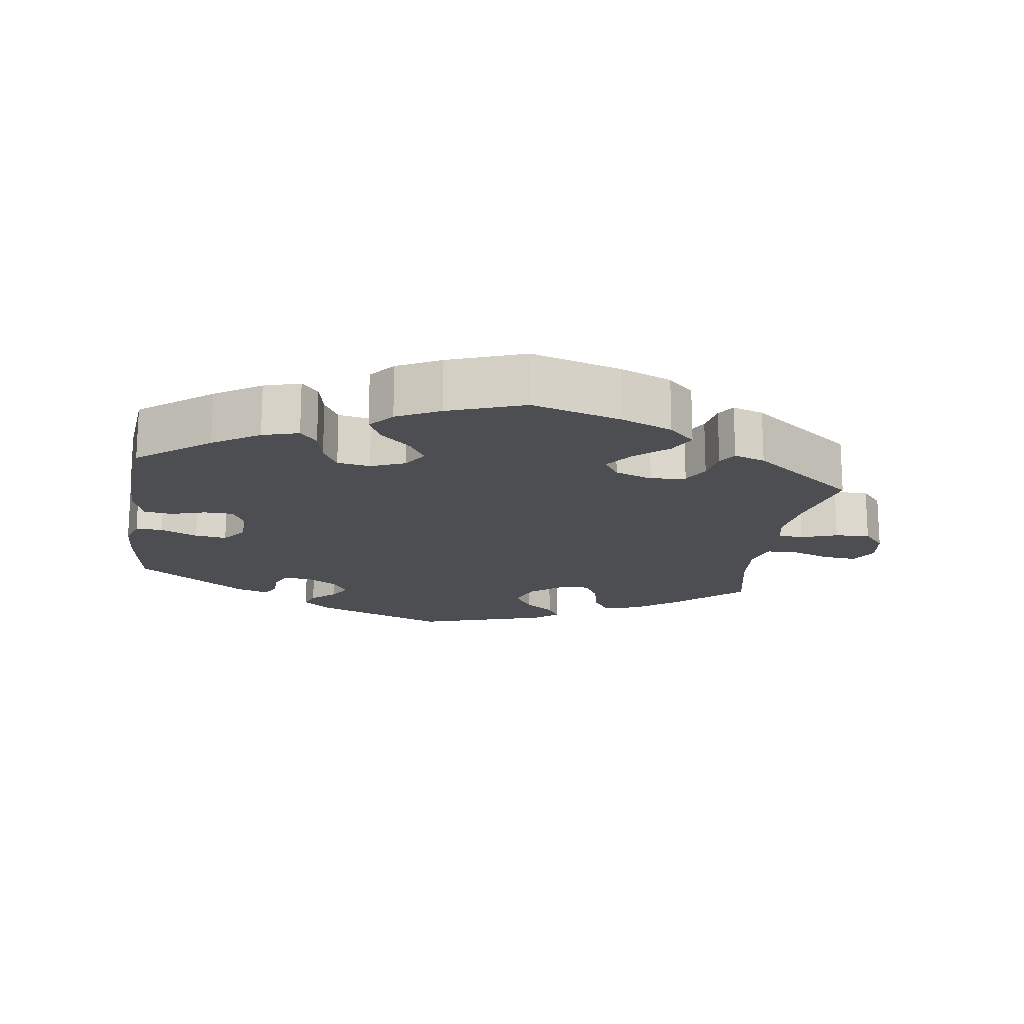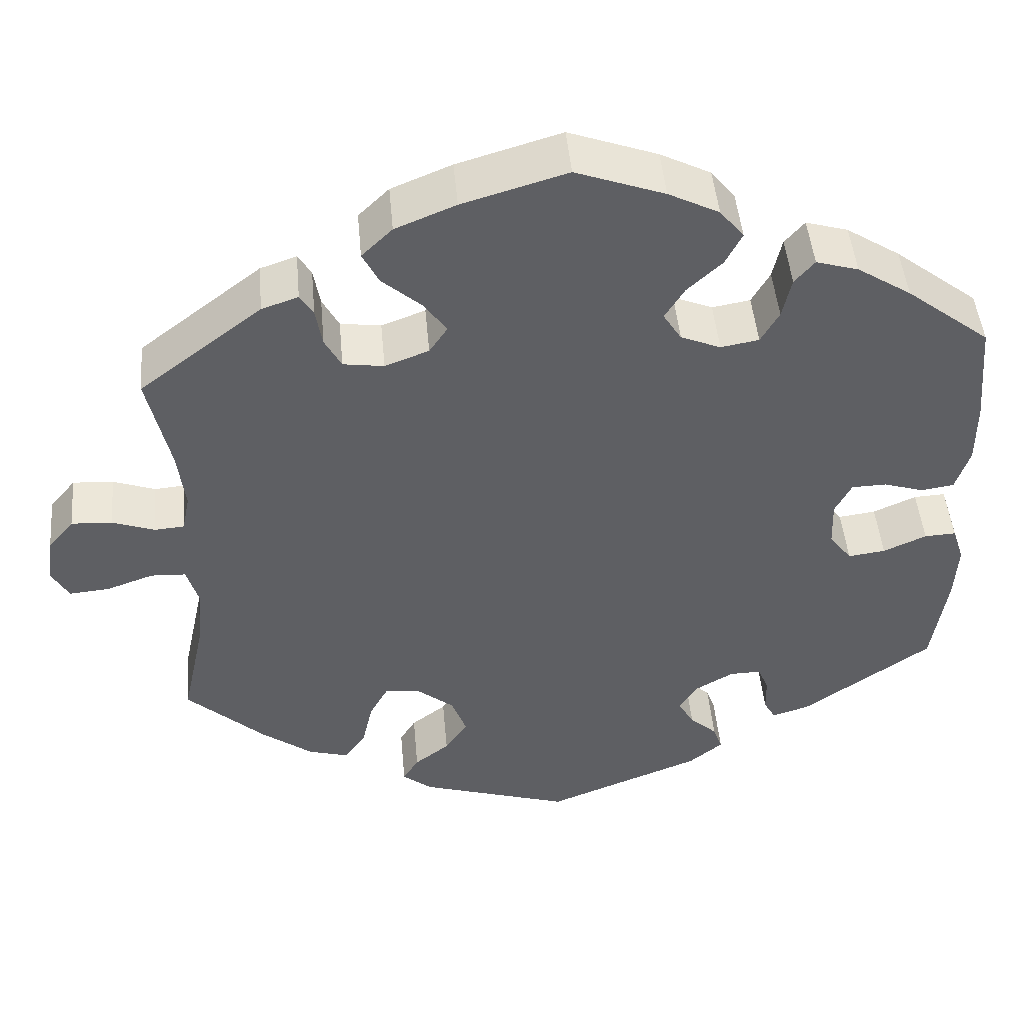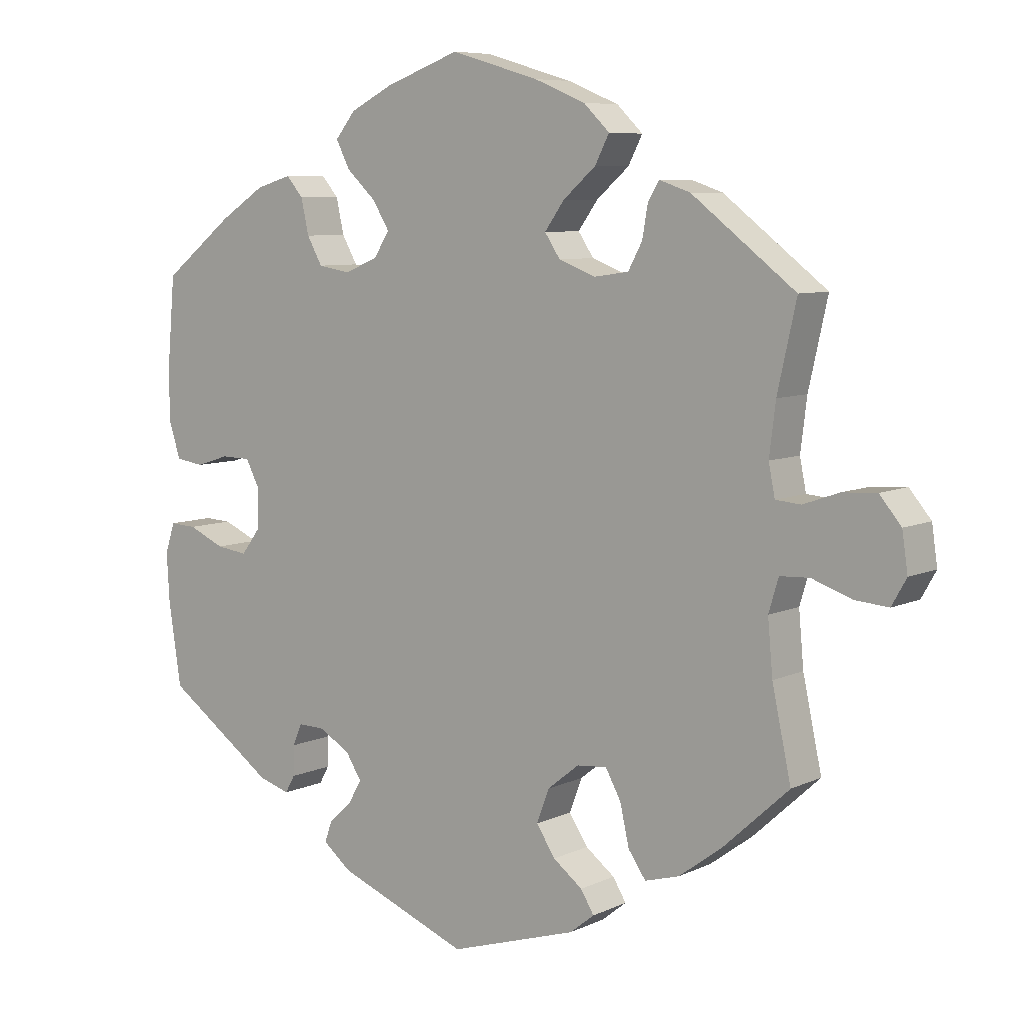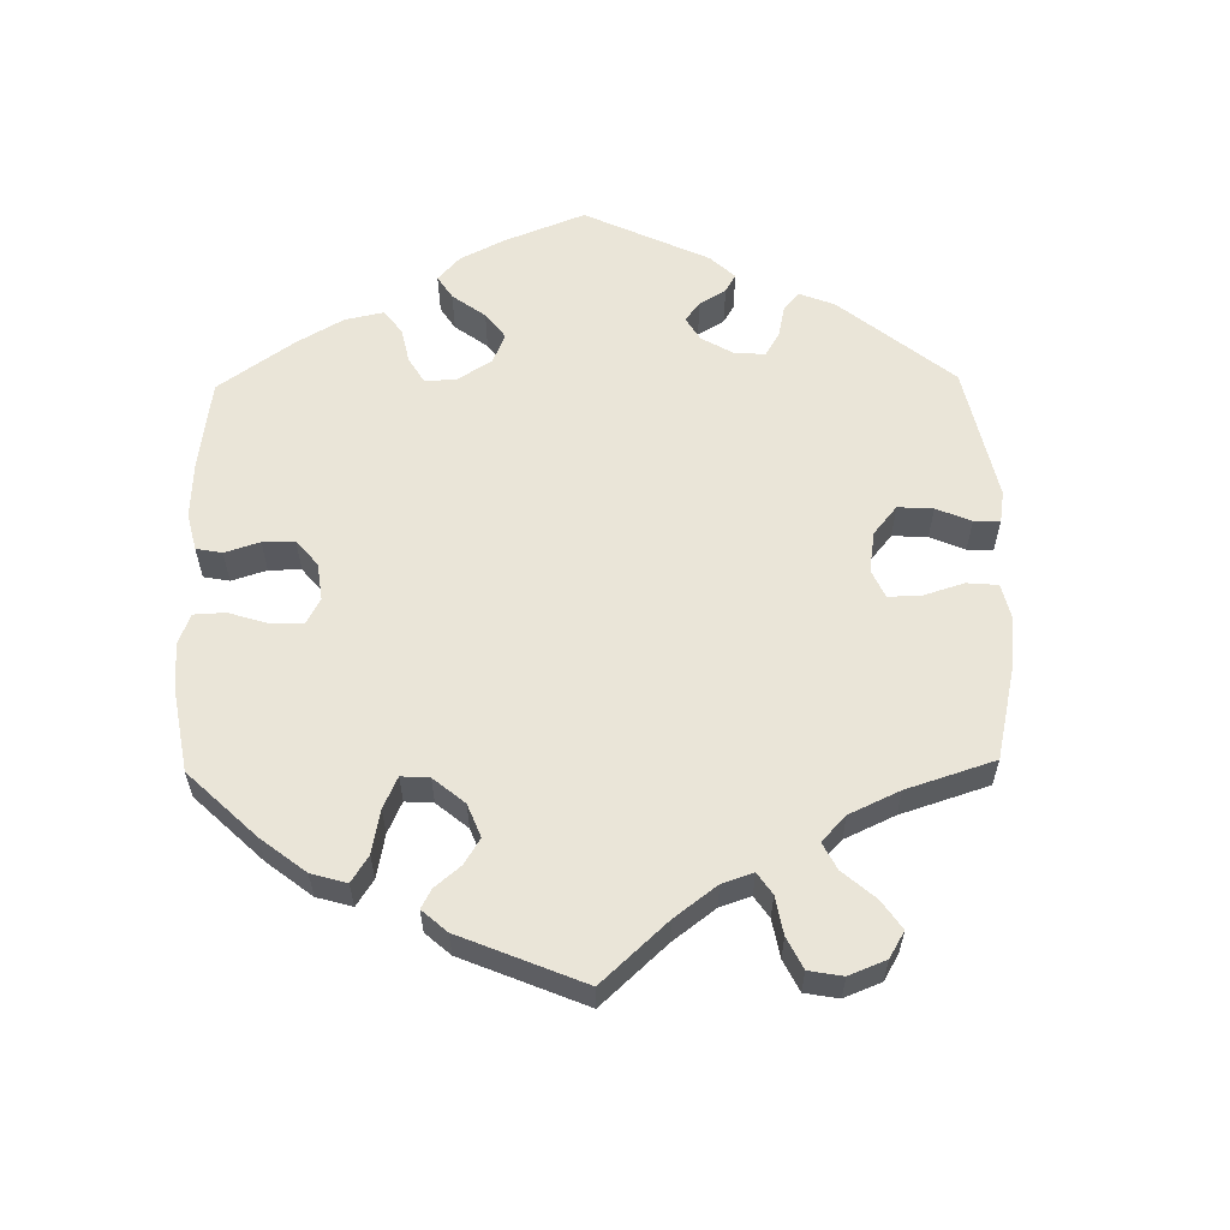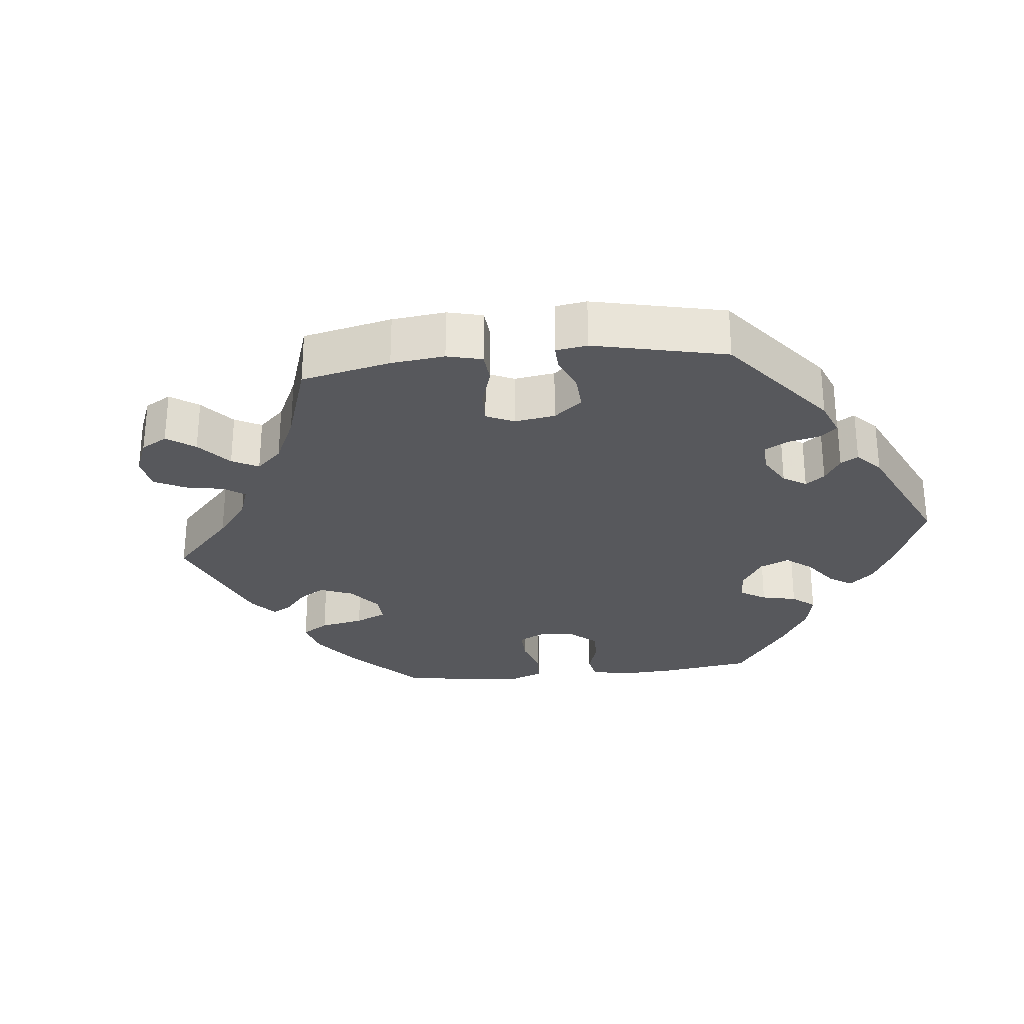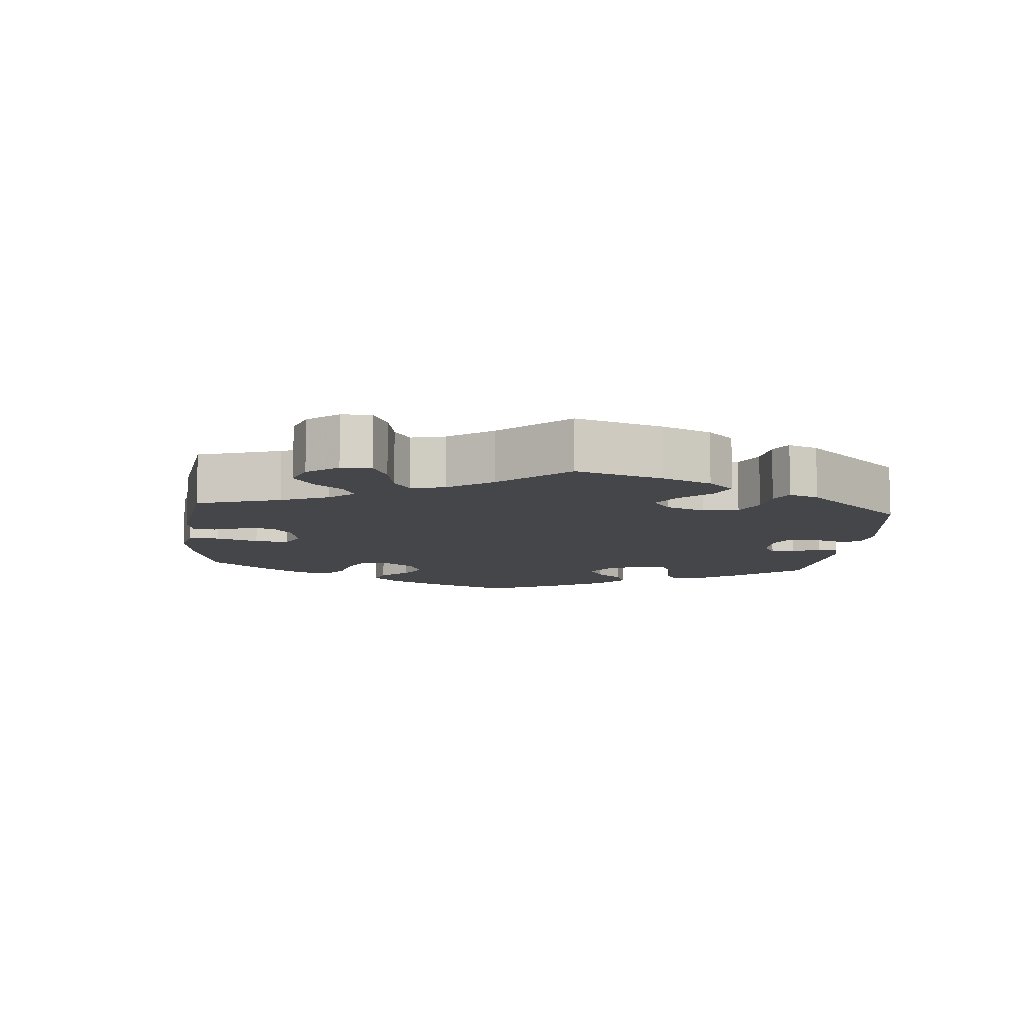
<metadata>
{"format":"obj","ext":"obj","renderer":"f3d","projection":"perspective","resolution":1024,"background":"white","views":[{"elev":-17.0,"azim":-8.5,"up":"+Y"},{"elev":47.0,"azim":174.9,"up":"+Z"},{"elev":7.4,"azim":37.5,"up":"+Z"},{"elev":59.5,"azim":59.0,"up":"+Y"},{"elev":-28.4,"azim":156.2,"up":"+Y"},{"elev":-9.7,"azim":114.5,"up":"+Y"}]}
</metadata>
<code>
v 0.474 0.07 0.168
v 0.465 0.07 0.095
v 0.474 0.07 0.05
v 0.51 0.07 0.047
v 0.561 0.07 0.065
v 0.61 0.07 0.068
v 0.641 0.07 0.031
v 0.649 0.07 -0.024
v 0.628 0.07 -0.061
v 0.58 0.07 -0.057
v 0.523 0.07 -0.037
v 0.481 0.07 -0.039
v 0.467 0.07 -0.086
v 0.474 0.07 -0.163
v 0.501 0.07 -0.289
v 0.406 0.07 -0.376
v 0.345 0.07 -0.421
v 0.296 0.07 -0.435
v 0.271 0.07 -0.399
v 0.258 0.07 -0.341
v 0.236 0.07 -0.301
v 0.193 0.07 -0.305
v 0.148 0.07 -0.341
v 0.13 0.07 -0.389
v 0.157 0.07 -0.43
v 0.199 0.07 -0.462
v 0.218 0.07 -0.493
v 0.183 0.07 -0.521
v 0 0.07 -0.578
v -0.188 0.07 -0.504
v -0.229 0.07 -0.471
v -0.218 0.07 -0.44
v -0.185 0.07 -0.41
v -0.166 0.07 -0.377
v -0.189 0.07 -0.341
v -0.234 0.07 -0.315
v -0.272 0.07 -0.314
v -0.285 0.07 -0.345
v -0.286 0.07 -0.388
v -0.3 0.07 -0.413
v -0.345 0.07 -0.399
v -0.501 0.07 -0.289
v -0.519 0.07 -0.171
v -0.523 0.07 -0.101
v -0.509 0.07 -0.058
v -0.471 0.07 -0.06
v -0.419 0.07 -0.083
v -0.374 0.07 -0.089
v -0.347 0.07 -0.053
v -0.345 0.07 0.003
v -0.365 0.07 0.042
v -0.407 0.07 0.043
v -0.455 0.07 0.028
v -0.495 0.07 0.034
v -0.512 0.07 0.086
v -0.512 0.07 0.162
v -0.501 0.07 0.288
v -0.4 0.07 0.367
v -0.335 0.07 0.409
v -0.284 0.07 0.424
v -0.26 0.07 0.396
v -0.249 0.07 0.346
v -0.227 0.07 0.307
v -0.181 0.07 0.299
v -0.133 0.07 0.319
v -0.111 0.07 0.354
v -0.135 0.07 0.393
v -0.177 0.07 0.432
v -0.197 0.07 0.471
v -0.168 0.07 0.507
v -0.107 0.07 0.538
v 0 0.07 0.577
v 0.126 0.07 0.54
v 0.199 0.07 0.51
v 0.236 0.07 0.474
v 0.216 0.07 0.435
v 0.169 0.07 0.394
v 0.141 0.07 0.355
v 0.163 0.07 0.322
v 0.216 0.07 0.302
v 0.265 0.07 0.309
v 0.285 0.07 0.346
v 0.293 0.07 0.392
v 0.309 0.07 0.418
v 0.353 0.07 0.403
v 0.501 0.07 0.289
v 0.474 0 0.168
v 0.465 0 0.095
v 0.474 0 0.05
v 0.51 0 0.047
v 0.561 0 0.065
v 0.61 0 0.068
v 0.641 0 0.031
v 0.649 0 -0.024
v 0.628 0 -0.061
v 0.58 0 -0.057
v 0.523 0 -0.037
v 0.481 0 -0.039
v 0.467 0 -0.086
v 0.474 0 -0.163
v 0.501 0 -0.289
v 0.406 0 -0.376
v 0.345 0 -0.421
v 0.296 0 -0.435
v 0.271 0 -0.399
v 0.258 0 -0.341
v 0.236 0 -0.301
v 0.193 0 -0.305
v 0.148 0 -0.341
v 0.13 0 -0.389
v 0.157 0 -0.43
v 0.199 0 -0.462
v 0.218 0 -0.493
v 0.183 0 -0.521
v 0 0 -0.578
v -0.188 0 -0.504
v -0.229 0 -0.471
v -0.218 0 -0.44
v -0.185 0 -0.41
v -0.166 0 -0.377
v -0.189 0 -0.341
v -0.234 0 -0.315
v -0.272 0 -0.314
v -0.285 0 -0.345
v -0.286 0 -0.388
v -0.3 0 -0.413
v -0.345 0 -0.399
v -0.501 0 -0.289
v -0.519 0 -0.171
v -0.523 0 -0.101
v -0.509 0 -0.058
v -0.471 0 -0.06
v -0.419 0 -0.083
v -0.374 0 -0.089
v -0.347 0 -0.053
v -0.345 0 0.003
v -0.365 0 0.042
v -0.407 0 0.043
v -0.455 0 0.028
v -0.495 0 0.034
v -0.512 0 0.086
v -0.512 0 0.162
v -0.501 0 0.288
v -0.4 0 0.367
v -0.335 0 0.409
v -0.284 0 0.424
v -0.26 0 0.396
v -0.249 0 0.346
v -0.227 0 0.307
v -0.181 0 0.299
v -0.133 0 0.319
v -0.111 0 0.354
v -0.135 0 0.393
v -0.177 0 0.432
v -0.197 0 0.471
v -0.168 0 0.507
v -0.107 0 0.538
v 0 0 0.577
v 0.126 0 0.54
v 0.199 0 0.51
v 0.236 0 0.474
v 0.216 0 0.435
v 0.169 0 0.394
v 0.141 0 0.355
v 0.163 0 0.322
v 0.216 0 0.302
v 0.265 0 0.309
v 0.285 0 0.346
v 0.293 0 0.392
v 0.309 0 0.418
v 0.353 0 0.403
v 0.501 0 0.289
f 85 86 1
f 82 83 84 85
f 81 82 85 1
f 80 81 1 2
f 79 80 2 3
f 74 75 76 77
f 74 77 78
f 73 74 78
f 72 73 78
f 71 72 78
f 70 71 78 79
f 67 68 69 70
f 66 67 70 79
f 59 60 61 62
f 59 62 63
f 58 59 63
f 57 58 63
f 56 57 63 64
f 52 53 54 55
f 51 52 55 56
f 44 45 46 47
f 44 47 48
f 43 44 48
f 42 43 48
f 41 42 48 49
f 38 39 40 41
f 37 38 41 49
f 30 31 32 33
f 30 33 34
f 29 30 34
f 28 29 34 35
f 25 26 27 28
f 24 25 28 35
f 17 18 19 20
f 17 20 21
f 14 15 16 17
f 13 14 17 21
f 12 13 21 22
f 8 9 10 11
f 8 11 12
f 7 8 12
f 4 5 6 7
f 3 4 7 12
f 65 66 79 3
f 51 56 64
f 50 51 64 65
f 36 37 49 50
f 23 24 35 36
f 23 36 50 65
f 22 23 65
f 3 12 22 65
f 87 172 171
f 171 170 169 168
f 87 171 168 167
f 88 87 167 166
f 89 88 166 165
f 163 162 161 160
f 164 163 160
f 164 160 159
f 164 159 158
f 164 158 157
f 165 164 157 156
f 156 155 154 153
f 165 156 153 152
f 148 147 146 145
f 149 148 145
f 149 145 144
f 149 144 143
f 150 149 143 142
f 141 140 139 138
f 142 141 138 137
f 133 132 131 130
f 134 133 130
f 134 130 129
f 134 129 128
f 135 134 128 127
f 127 126 125 124
f 135 127 124 123
f 119 118 117 116
f 120 119 116
f 120 116 115
f 121 120 115 114
f 114 113 112 111
f 121 114 111 110
f 106 105 104 103
f 107 106 103
f 103 102 101 100
f 107 103 100 99
f 108 107 99 98
f 97 96 95 94
f 98 97 94
f 98 94 93
f 93 92 91 90
f 98 93 90 89
f 89 165 152 151
f 150 142 137
f 151 150 137 136
f 136 135 123 122
f 122 121 110 109
f 151 136 122 109
f 151 109 108
f 151 108 98 89
f 1 87 88 2
f 2 88 89 3
f 3 89 90 4
f 4 90 91 5
f 5 91 92 6
f 6 92 93 7
f 7 93 94 8
f 8 94 95 9
f 9 95 96 10
f 10 96 97 11
f 11 97 98 12
f 12 98 99 13
f 13 99 100 14
f 14 100 101 15
f 15 101 102 16
f 16 102 103 17
f 17 103 104 18
f 18 104 105 19
f 19 105 106 20
f 20 106 107 21
f 21 107 108 22
f 22 108 109 23
f 23 109 110 24
f 24 110 111 25
f 25 111 112 26
f 26 112 113 27
f 27 113 114 28
f 28 114 115 29
f 29 115 116 30
f 30 116 117 31
f 31 117 118 32
f 32 118 119 33
f 33 119 120 34
f 34 120 121 35
f 35 121 122 36
f 36 122 123 37
f 37 123 124 38
f 38 124 125 39
f 39 125 126 40
f 40 126 127 41
f 41 127 128 42
f 42 128 129 43
f 43 129 130 44
f 44 130 131 45
f 45 131 132 46
f 46 132 133 47
f 47 133 134 48
f 48 134 135 49
f 49 135 136 50
f 50 136 137 51
f 51 137 138 52
f 52 138 139 53
f 53 139 140 54
f 54 140 141 55
f 55 141 142 56
f 56 142 143 57
f 57 143 144 58
f 58 144 145 59
f 59 145 146 60
f 60 146 147 61
f 61 147 148 62
f 62 148 149 63
f 63 149 150 64
f 64 150 151 65
f 65 151 152 66
f 66 152 153 67
f 67 153 154 68
f 68 154 155 69
f 69 155 156 70
f 70 156 157 71
f 71 157 158 72
f 72 158 159 73
f 73 159 160 74
f 74 160 161 75
f 75 161 162 76
f 76 162 163 77
f 77 163 164 78
f 78 164 165 79
f 79 165 166 80
f 80 166 167 81
f 81 167 168 82
f 82 168 169 83
f 83 169 170 84
f 84 170 171 85
f 85 171 172 86
f 86 172 87 1

</code>
